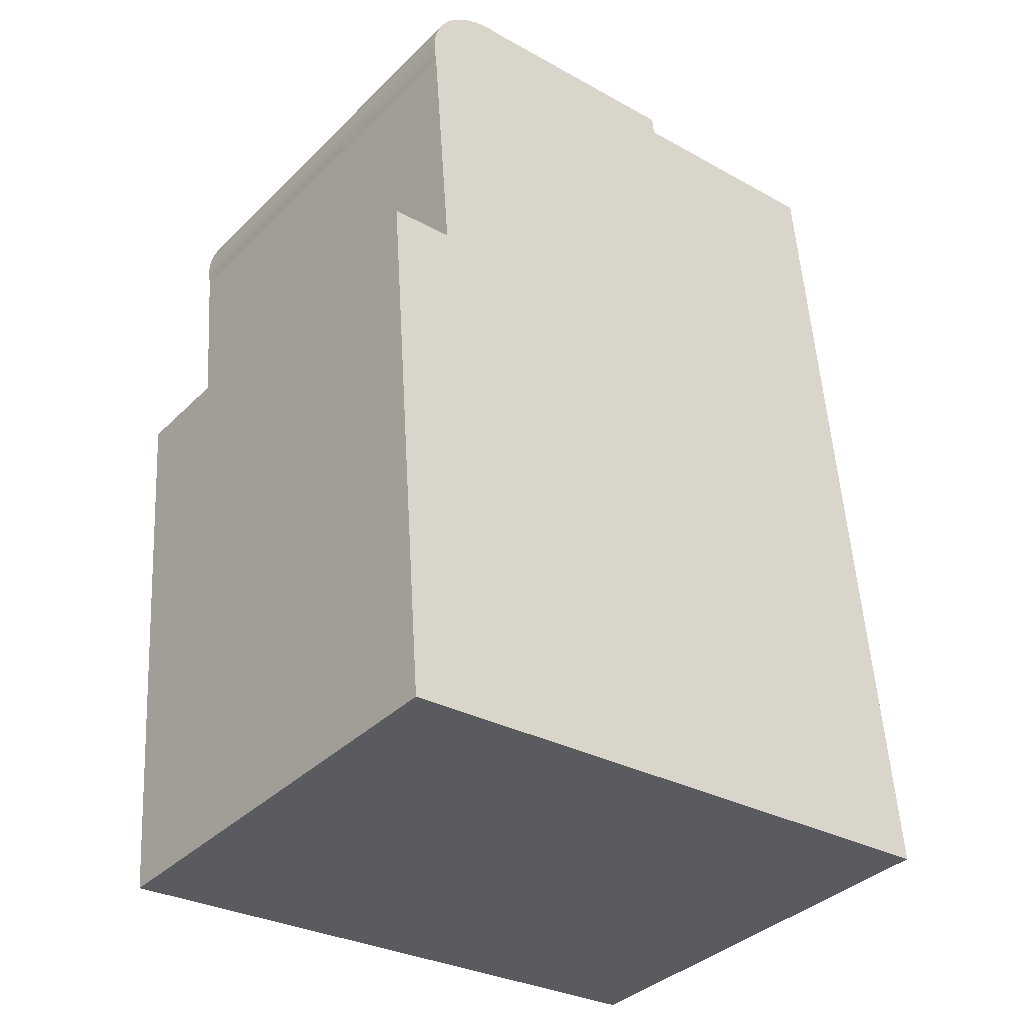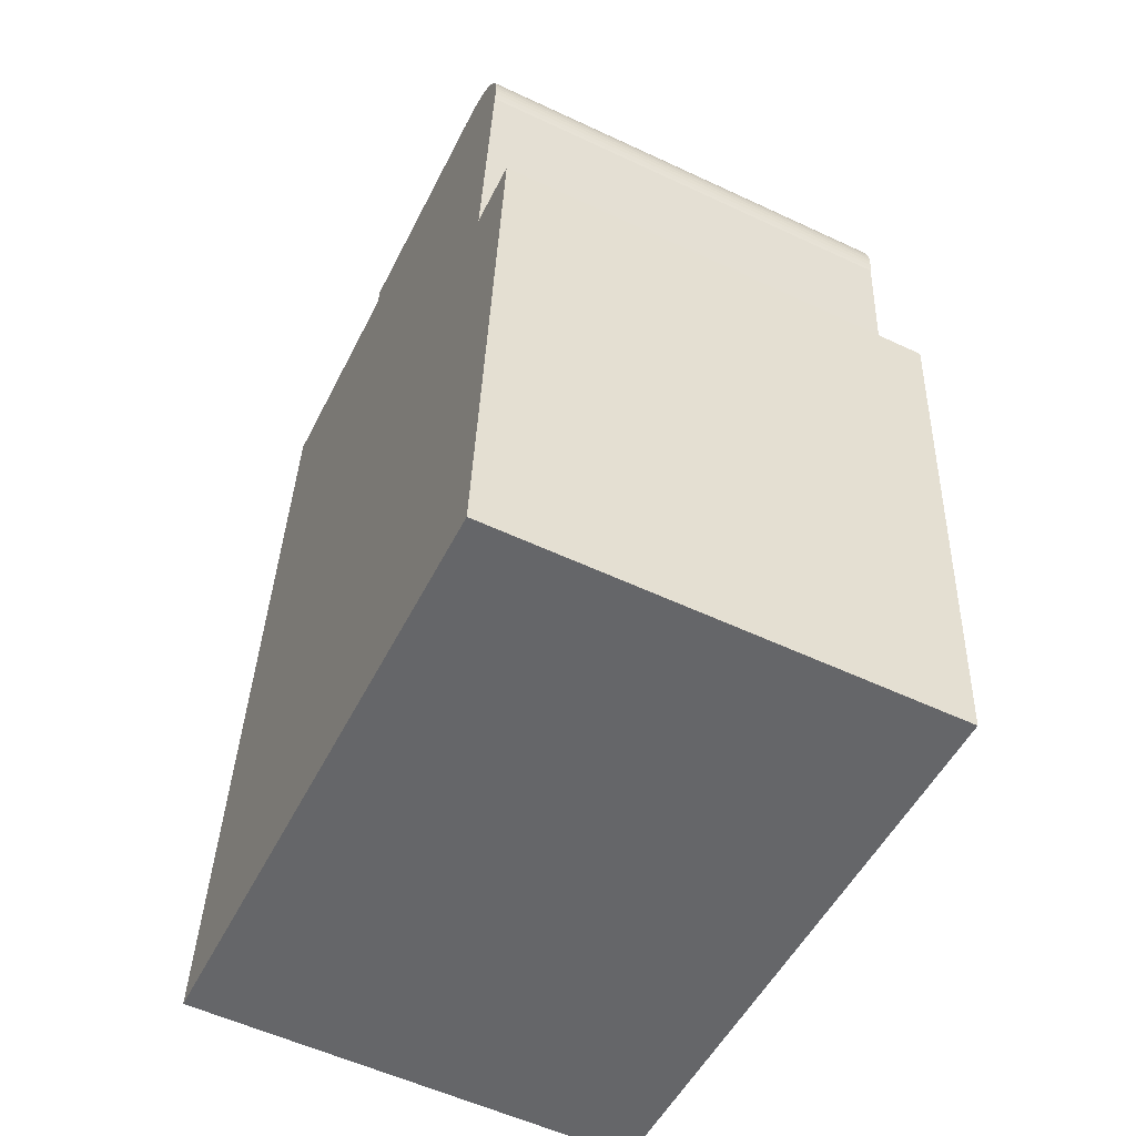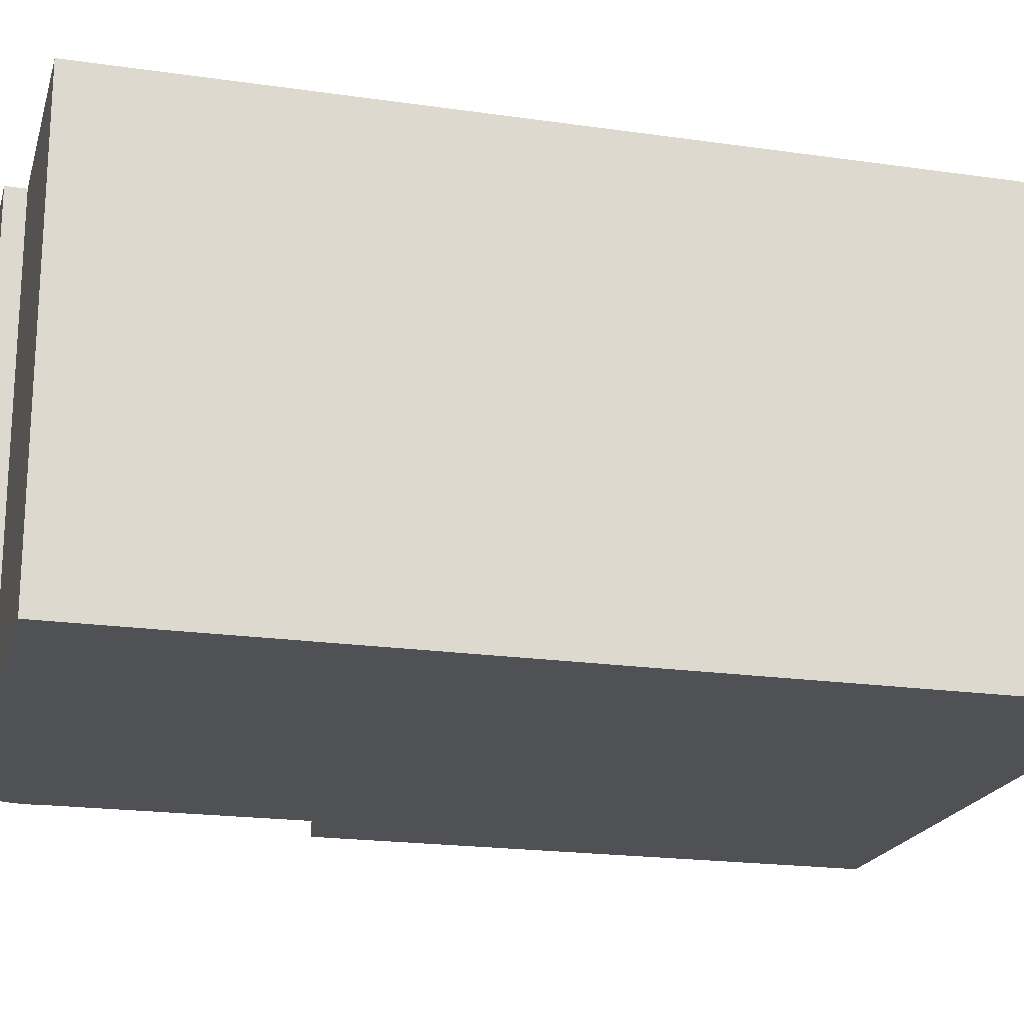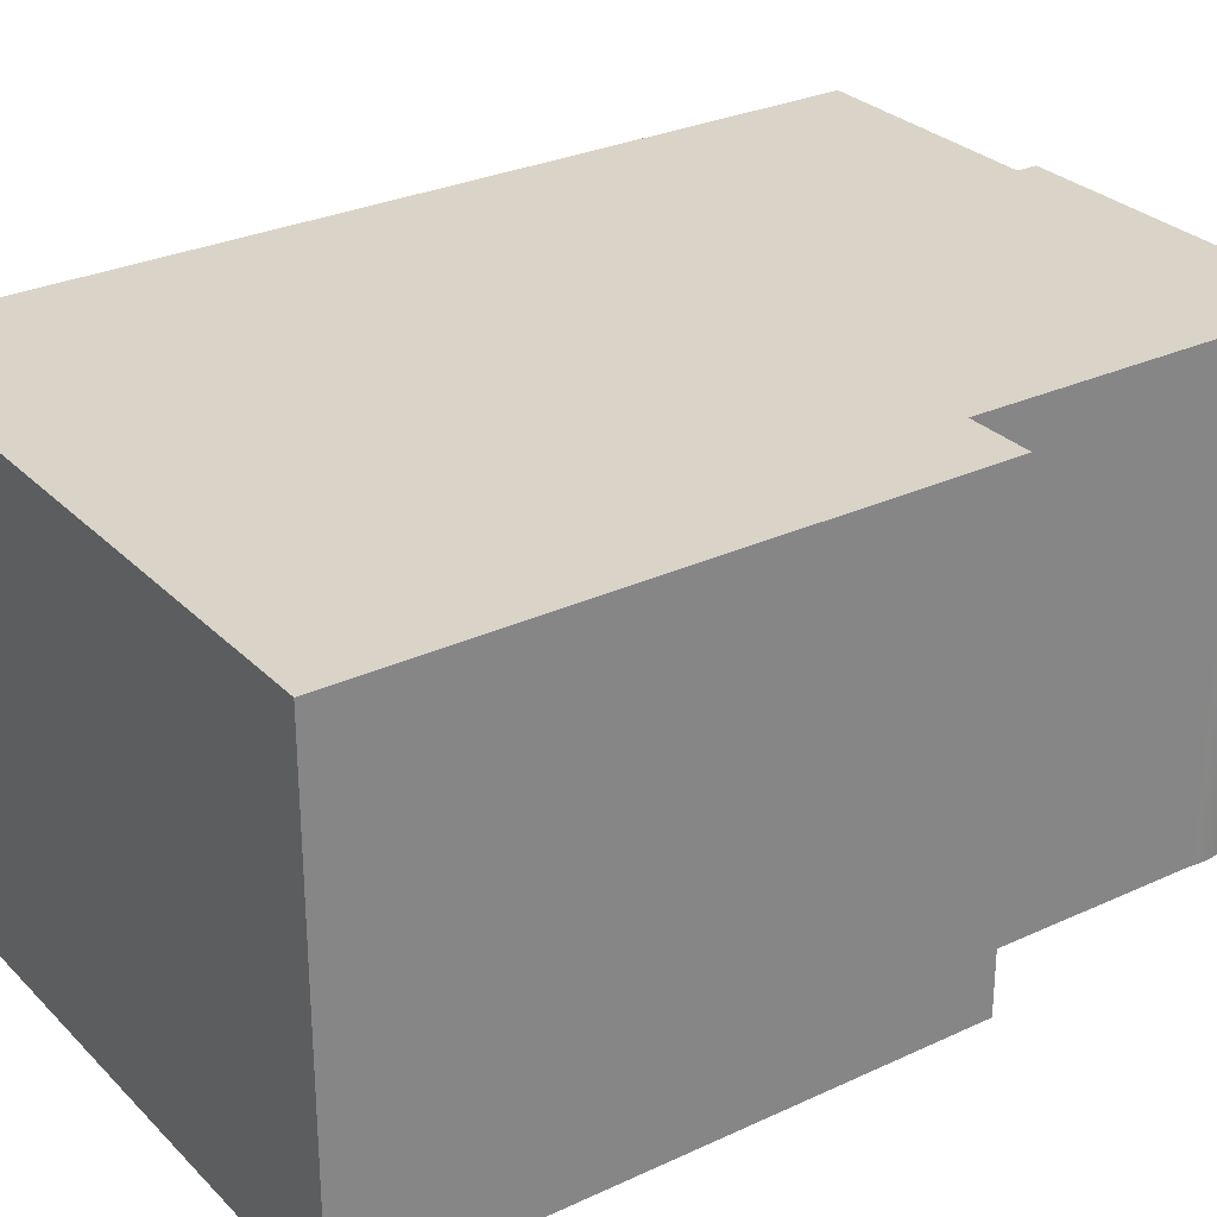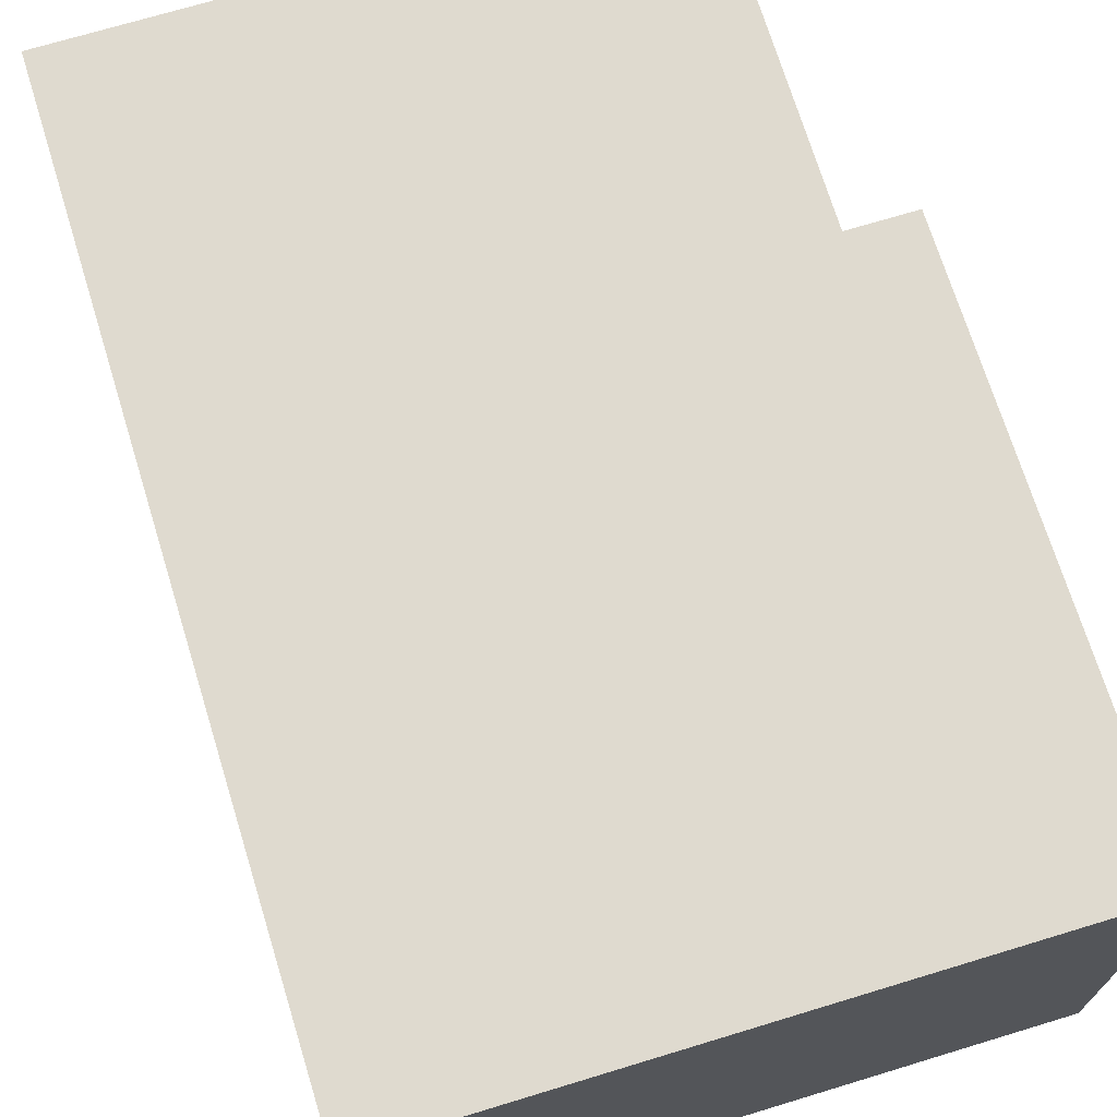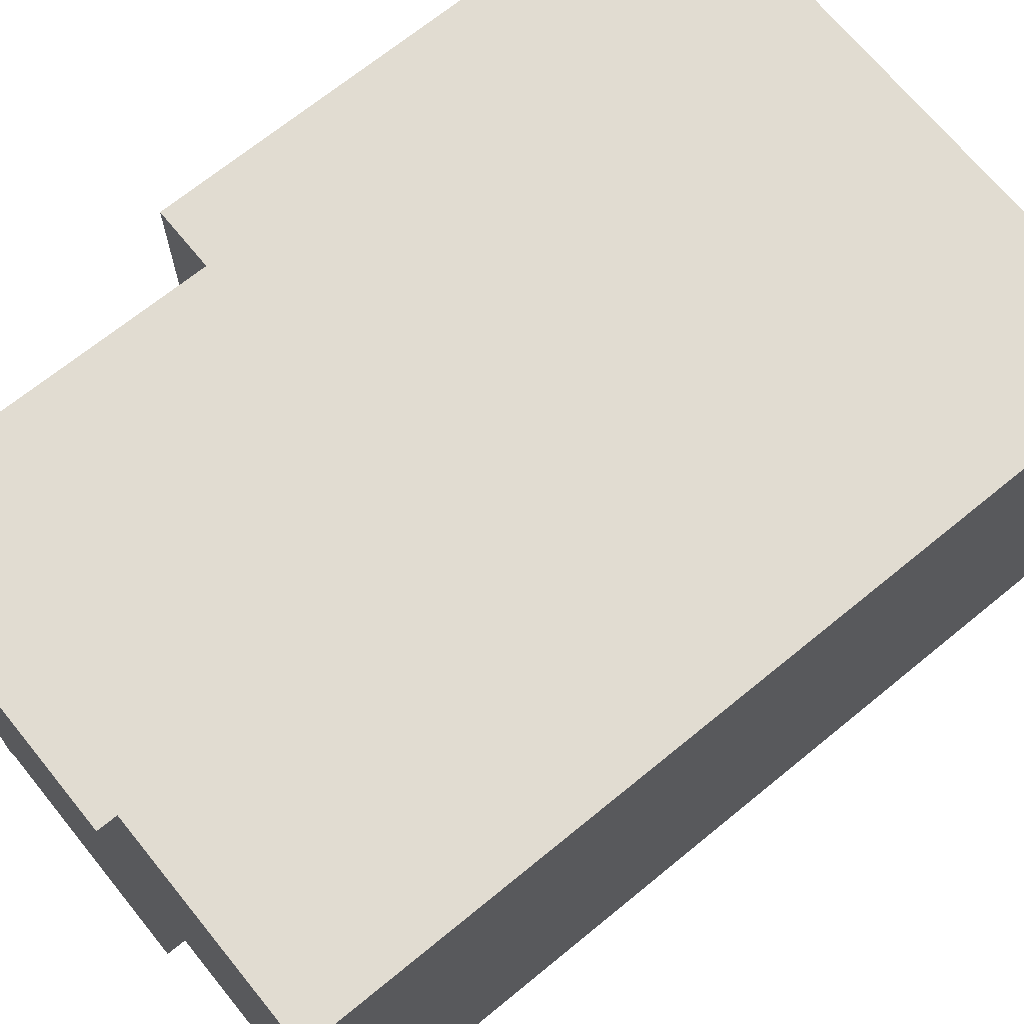
<metadata>
{"format":"obj","ext":"obj","renderer":"f3d","projection":"perspective","resolution":1024,"background":"white","views":[{"elev":-37.1,"azim":-38.9,"up":"+Z"},{"elev":-56.3,"azim":-116.1,"up":"+Z"},{"elev":-19.9,"azim":70.6,"up":"+Y"},{"elev":28.7,"azim":-129.4,"up":"+Y"},{"elev":70.9,"azim":158.4,"up":"+Y"},{"elev":69.0,"azim":46.2,"up":"+Y"}]}
</metadata>
<code>
v -1.851 -0.03724 -1.903
v -1.852 -0.03724 -1.902
v -1.852 -0.03724 -1.901
v -1.851 -0.03724 -1.9
v -1.851 -0.03724 -1.904
v -1.851 -0.03724 -1.899
v -1.851 -0.03724 -1.905
v -1.851 -0.03724 -1.898
v -1.851 -0.03724 -1.897
v -1.85 -0.03724 -1.896
v -1.849 -0.03724 -1.895
v -1.849 -0.03724 -1.894
v -1.848 -0.03724 -1.893
v -1.851 -0.03724 -2.04
v -1.858 -0.03724 -1.948
v -1.848 -0.03724 -1.947
v -1.847 -0.03724 -1.892
v -1.846 -0.03724 -1.891
v -1.846 -0.03724 -1.89
v -1.845 -0.03724 -1.89
v -1.844 -0.03724 -1.889
v -1.843 -0.03724 -1.889
v -1.841 -0.03724 -1.889
v -1.84 -0.03724 -1.888
v -1.839 -0.03724 -1.888
v -1.838 -0.03724 -1.888
v -1.837 -0.03724 -1.888
v -1.798 -0.03724 -1.885
v -1.798 -0.03724 -1.888
v -1.76 -0.03724 -1.885
v -1.749 -0.03724 -2.031
v -1.852 -0.1123 -1.901
v -1.852 -0.1123 -1.902
v -1.851 -0.1123 -1.903
v -1.851 -0.1123 -1.9
v -1.851 -0.1123 -1.904
v -1.851 -0.1123 -1.899
v -1.851 -0.1123 -1.905
v -1.851 -0.1123 -1.898
v -1.851 -0.1123 -1.897
v -1.85 -0.1123 -1.896
v -1.849 -0.1123 -1.895
v -1.849 -0.1123 -1.894
v -1.848 -0.1123 -1.893
v -1.848 -0.1123 -1.947
v -1.858 -0.1123 -1.948
v -1.851 -0.1123 -2.04
v -1.847 -0.1123 -1.892
v -1.846 -0.1123 -1.891
v -1.846 -0.1123 -1.89
v -1.845 -0.1123 -1.89
v -1.844 -0.1123 -1.889
v -1.843 -0.1123 -1.889
v -1.841 -0.1123 -1.889
v -1.84 -0.1123 -1.888
v -1.839 -0.1123 -1.888
v -1.838 -0.1123 -1.888
v -1.837 -0.1123 -1.888
v -1.798 -0.1123 -1.885
v -1.798 -0.1123 -1.888
v -1.76 -0.1123 -1.885
v -1.749 -0.1123 -2.031
v -1.851 -0.1123 -2.04
v -1.858 -0.1123 -1.948
v -1.858 -0.03724 -1.948
v -1.851 -0.03724 -2.04
v -1.749 -0.1123 -2.031
v -1.851 -0.1123 -2.04
v -1.851 -0.03724 -2.04
v -1.749 -0.03724 -2.031
v -1.76 -0.1123 -1.885
v -1.749 -0.1123 -2.031
v -1.749 -0.03724 -2.031
v -1.76 -0.03724 -1.885
v -1.798 -0.1123 -1.888
v -1.76 -0.1123 -1.885
v -1.76 -0.03724 -1.885
v -1.798 -0.03724 -1.888
v -1.798 -0.1123 -1.885
v -1.798 -0.1123 -1.888
v -1.798 -0.03724 -1.888
v -1.798 -0.03724 -1.885
v -1.858 -0.1123 -1.948
v -1.848 -0.1123 -1.947
v -1.848 -0.03724 -1.947
v -1.858 -0.03724 -1.948
f 1 2 3
f 1 3 4
f 5 1 4
f 5 4 6
f 7 5 6
f 7 6 8
f 7 8 9
f 7 9 10
f 7 10 11
f 7 11 12
f 7 12 13
f 14 15 16
f 16 7 13
f 16 13 17
f 16 17 18
f 16 18 19
f 16 19 20
f 14 16 20
f 14 20 21
f 14 21 22
f 14 22 23
f 14 23 24
f 14 24 25
f 14 25 26
f 14 26 27
f 14 27 28
f 14 28 29
f 14 29 30
f 31 14 30
f 32 33 34
f 35 32 34
f 35 34 36
f 37 35 36
f 37 36 38
f 39 37 38
f 40 39 38
f 41 40 38
f 42 41 38
f 43 42 38
f 44 43 38
f 44 38 45
f 45 46 47
f 48 44 45
f 49 48 45
f 50 49 45
f 51 50 45
f 51 45 47
f 52 51 47
f 53 52 47
f 54 53 47
f 55 54 47
f 56 55 47
f 57 56 47
f 58 57 47
f 59 58 47
f 60 59 47
f 61 60 47
f 62 61 47
f 63 64 65
f 63 65 66
f 67 68 69
f 67 69 70
f 71 72 73
f 71 73 74
f 75 76 77
f 75 77 78
f 79 80 81
f 79 81 82
f 58 59 28
f 58 28 27
f 57 58 27
f 57 27 26
f 56 57 26
f 56 26 25
f 55 56 25
f 55 25 24
f 54 55 24
f 54 24 23
f 53 54 23
f 53 23 22
f 52 53 22
f 52 22 21
f 51 52 21
f 51 21 20
f 50 51 20
f 50 20 19
f 49 50 19
f 49 19 18
f 48 49 18
f 48 18 17
f 44 48 17
f 44 17 13
f 43 44 13
f 43 13 12
f 42 43 12
f 42 12 11
f 41 42 11
f 41 11 10
f 40 41 10
f 40 10 9
f 39 40 9
f 39 9 8
f 37 39 8
f 37 8 6
f 35 37 6
f 35 6 4
f 32 35 4
f 32 4 3
f 33 32 3
f 33 3 2
f 34 33 2
f 1 34 2
f 1 36 34
f 36 1 5
f 38 36 5
f 38 5 7
f 45 38 7
f 45 7 16
f 83 84 85
f 83 85 86

</code>
